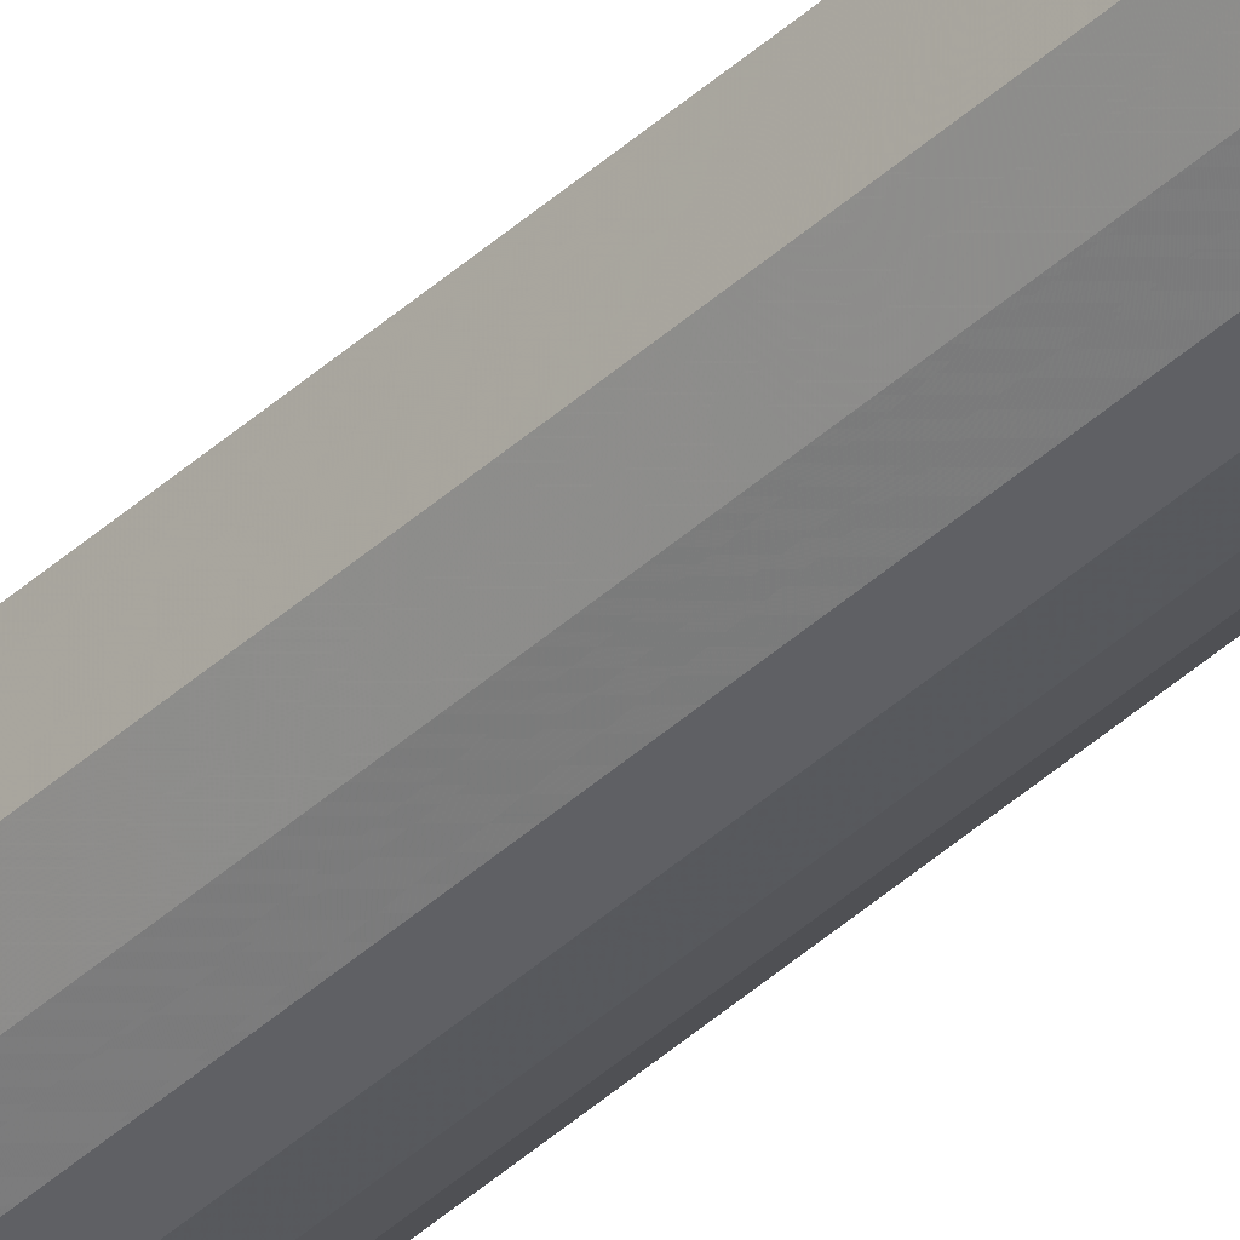
<metadata>
{"format":"obj","ext":"obj","renderer":"f3d","projection":"perspective","resolution":1024,"background":"white","views":[{"elev":-39.8,"azim":138.8,"up":"+Z"}]}
</metadata>
<code>
o 5389
v 2173 1892 15.93
v 2173 1892 15.92
v 2173 1885 15.93
v 2173 1892 15.91
v 2173 1885 15.92
v 2173 1892 15.94
v 2173 1885 15.94
v 2173 1892 15.9
v 2173 1885 15.91
v 2173 1892 15.95
v 2173 1885 15.95
v 2173 1892 15.9
v 2173 1885 15.9
v 2173 1892 15.96
v 2173 1885 15.96
v 2173 1892 15.9
v 2173 1885 15.9
v 2173 1892 15.96
v 2173 1885 15.96
v 2173 1892 15.91
v 2173 1885 15.9
v 2173 1892 15.96
v 2173 1885 15.96
v 2173 1892 15.92
v 2173 1885 15.91
v 2173 1892 15.95
v 2173 1885 15.95
v 2173 1892 15.93
v 2173 1885 15.92
v 2173 1892 15.94
v 2173 1885 15.94
v 2173 1885 15.93
v 2173 1885 15.93
v 2173 1892 15.92
v 2173 1885 15.92
v 2173 1892 15.91
v 2173 1885 15.91
v 2173 1885 15.94
v 2173 1892 15.93
v 2173 1885 15.95
v 2173 1892 15.94
v 2173 1892 15.9
v 2173 1885 15.9
v 2173 1885 15.96
v 2173 1892 15.95
v 2173 1885 15.96
v 2173 1892 15.96
v 2173 1892 15.9
v 2173 1885 15.9
v 2173 1885 15.96
v 2173 1892 15.96
v 2173 1885 15.95
v 2173 1892 15.96
v 2173 1892 15.9
v 2173 1885 15.9
v 2173 1885 15.94
v 2173 1892 15.95
v 2173 1885 15.93
v 2173 1892 15.94
v 2173 1892 15.91
v 2173 1885 15.91
v 2173 1885 15.92
v 2173 1892 15.93
v 2173 1892 15.92
v 2173 1892 15.93
v 2173 1892 15.92
v 2173 1892 15.93
v 2173 1892 15.91
v 2173 1892 15.94
v 2173 1892 15.9
v 2173 1892 15.95
v 2173 1892 15.9
v 2173 1892 15.96
v 2173 1892 15.9
v 2173 1892 15.96
v 2173 1892 15.91
v 2173 1892 15.96
v 2173 1892 15.92
v 2173 1892 15.95
v 2173 1892 15.93
v 2173 1892 15.94
v 2173 1885 15.93
v 2173 1885 15.93
v 2173 1885 15.92
v 2173 1885 15.94
v 2173 1885 15.91
v 2173 1885 15.95
v 2173 1885 15.9
v 2173 1885 15.96
v 2173 1885 15.9
v 2173 1885 15.96
v 2173 1885 15.9
v 2173 1885 15.96
v 2173 1885 15.91
v 2173 1885 15.95
v 2173 1885 15.92
v 2173 1885 15.94
v 2173 1885 15.93
f 1 2 3
f 2 4 5
f 6 1 7
f 4 8 9
f 10 6 11
f 8 12 13
f 14 10 15
f 12 16 17
f 18 14 19
f 16 20 21
f 22 18 23
f 20 24 25
f 26 22 27
f 24 28 29
f 30 26 31
f 28 30 32
f 33 34 35
f 35 36 37
f 38 39 33
f 40 41 38
f 37 42 43
f 44 45 40
f 46 47 44
f 43 48 49
f 50 51 46
f 52 53 50
f 49 54 55
f 56 57 52
f 58 59 56
f 55 60 61
f 62 63 58
f 61 64 62
f 65 66 67
f 65 68 66
f 65 67 69
f 65 70 68
f 65 69 71
f 65 72 70
f 65 71 73
f 65 74 72
f 65 73 75
f 65 76 74
f 65 75 77
f 65 78 76
f 65 77 79
f 65 80 78
f 65 79 81
f 65 81 80
f 82 83 84
f 82 85 83
f 82 84 86
f 82 87 85
f 82 86 88
f 82 89 87
f 82 88 90
f 82 91 89
f 82 90 92
f 82 93 91
f 82 92 94
f 82 95 93
f 82 94 96
f 82 97 95
f 82 96 98
f 82 98 97

</code>
